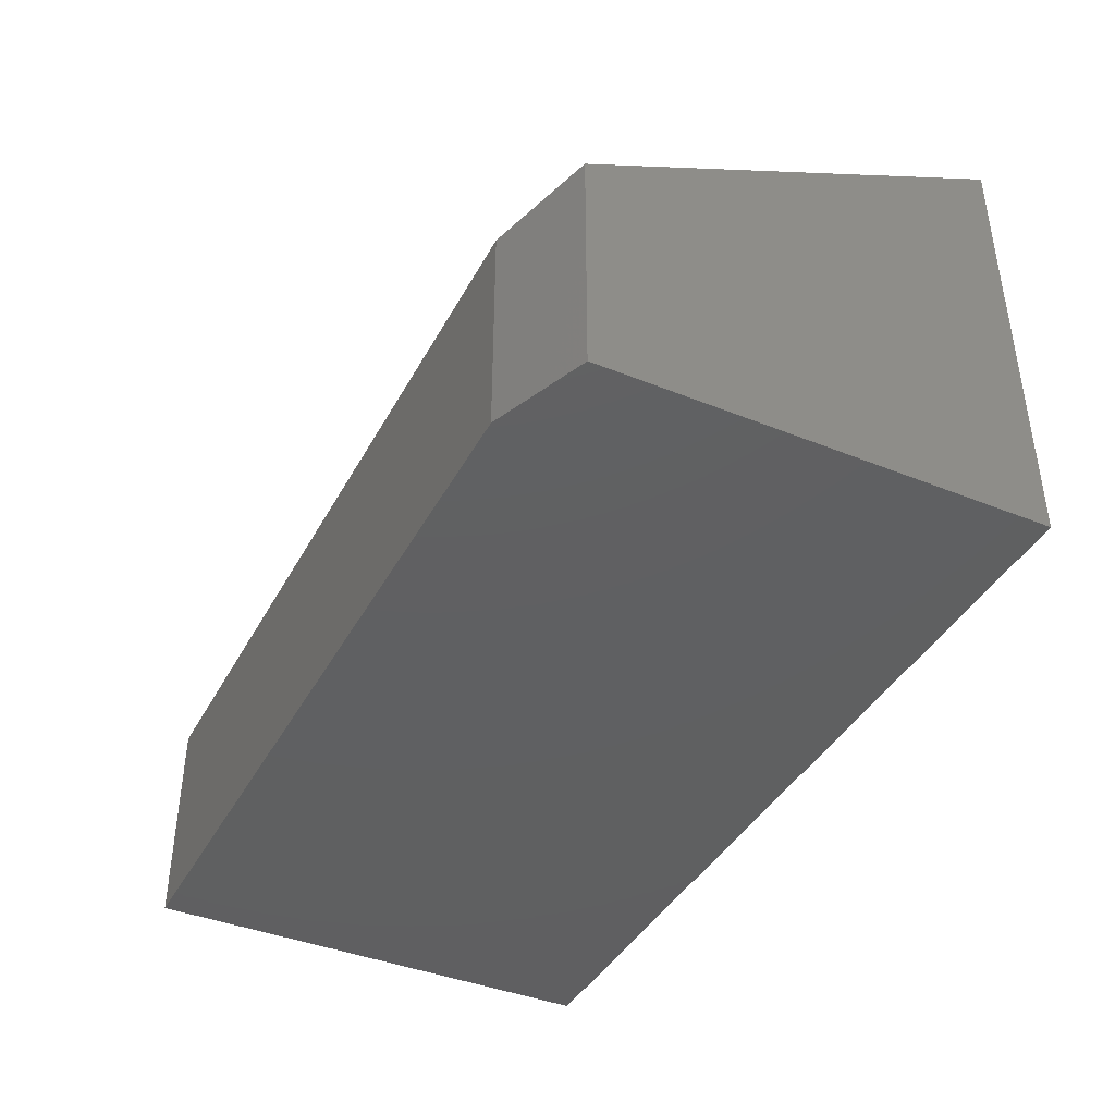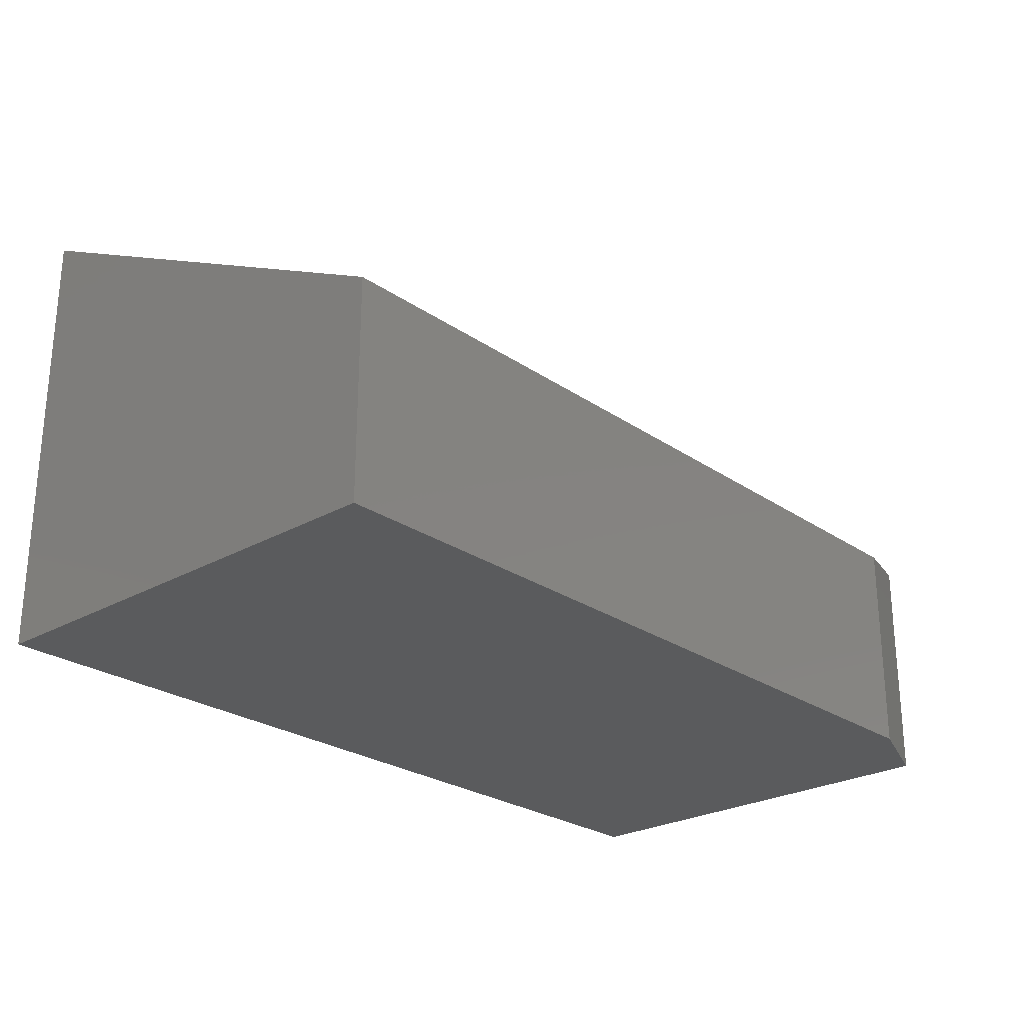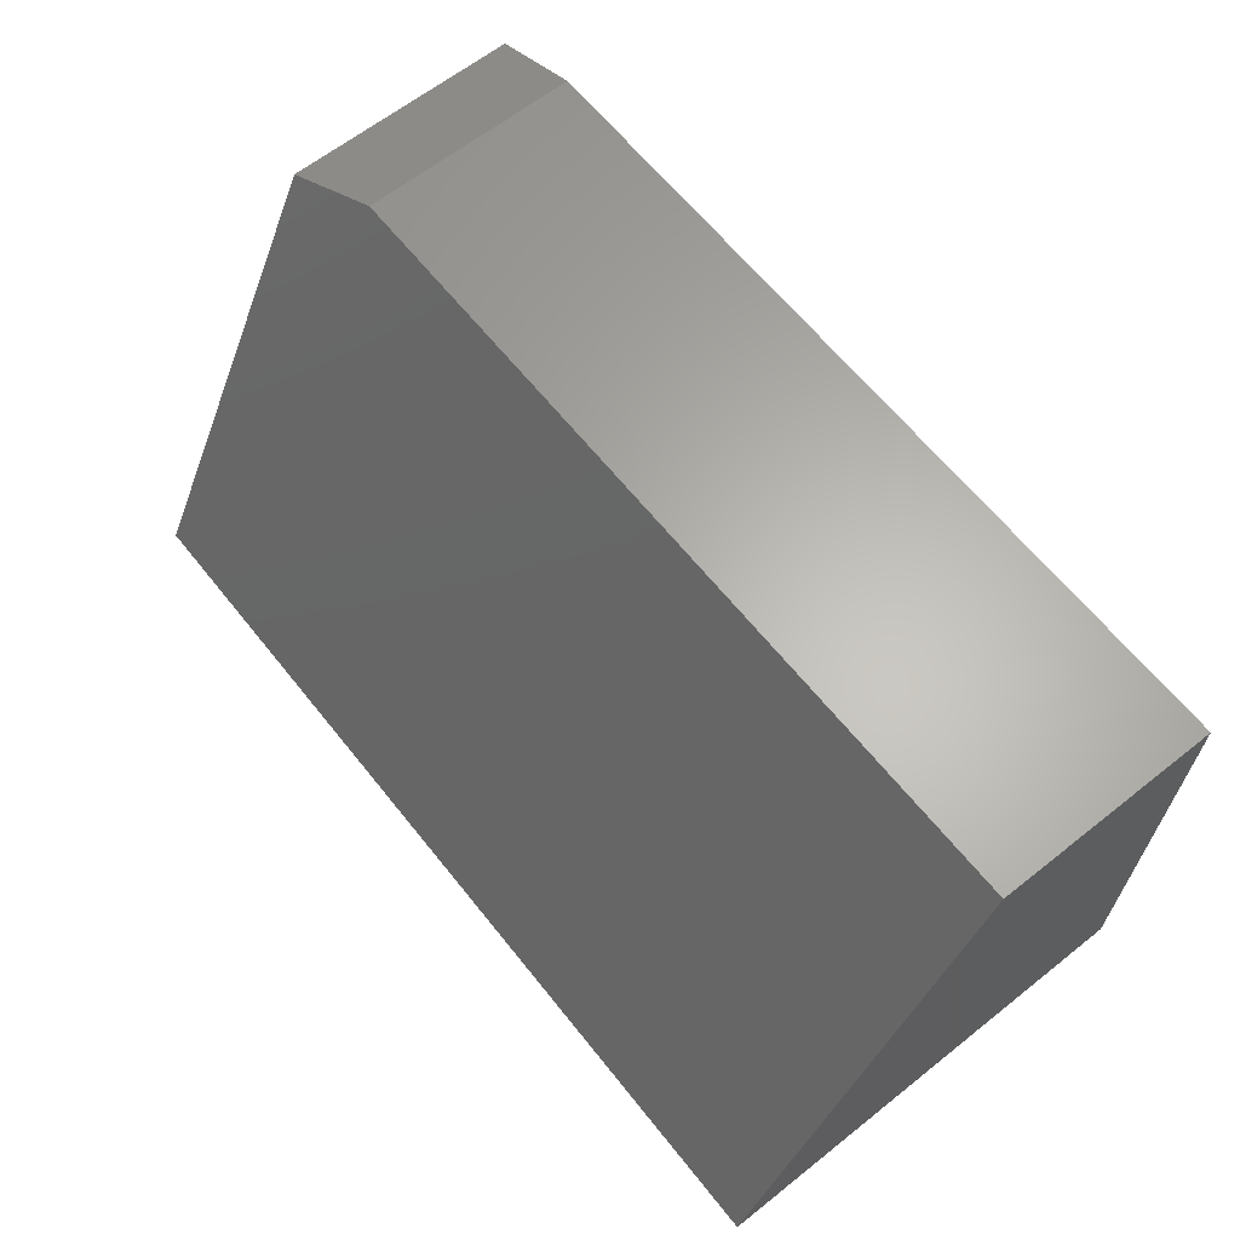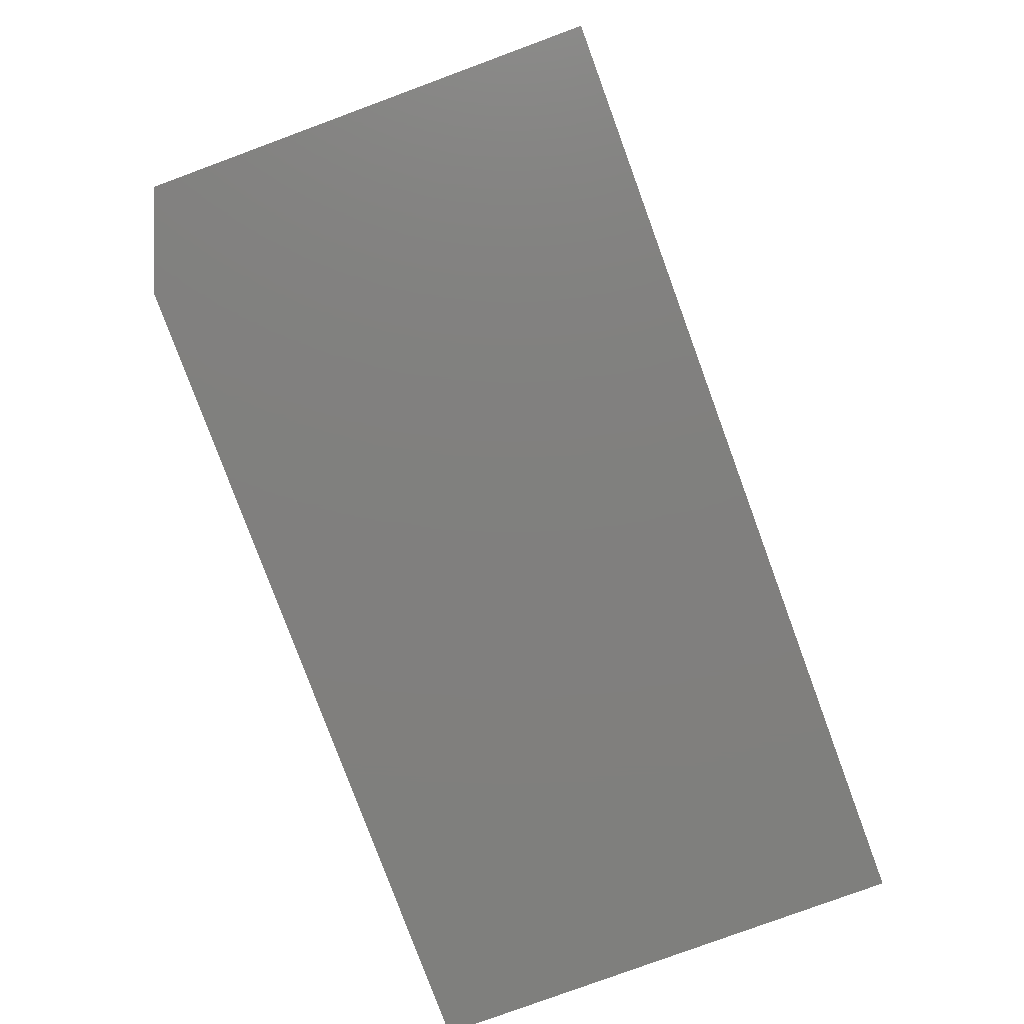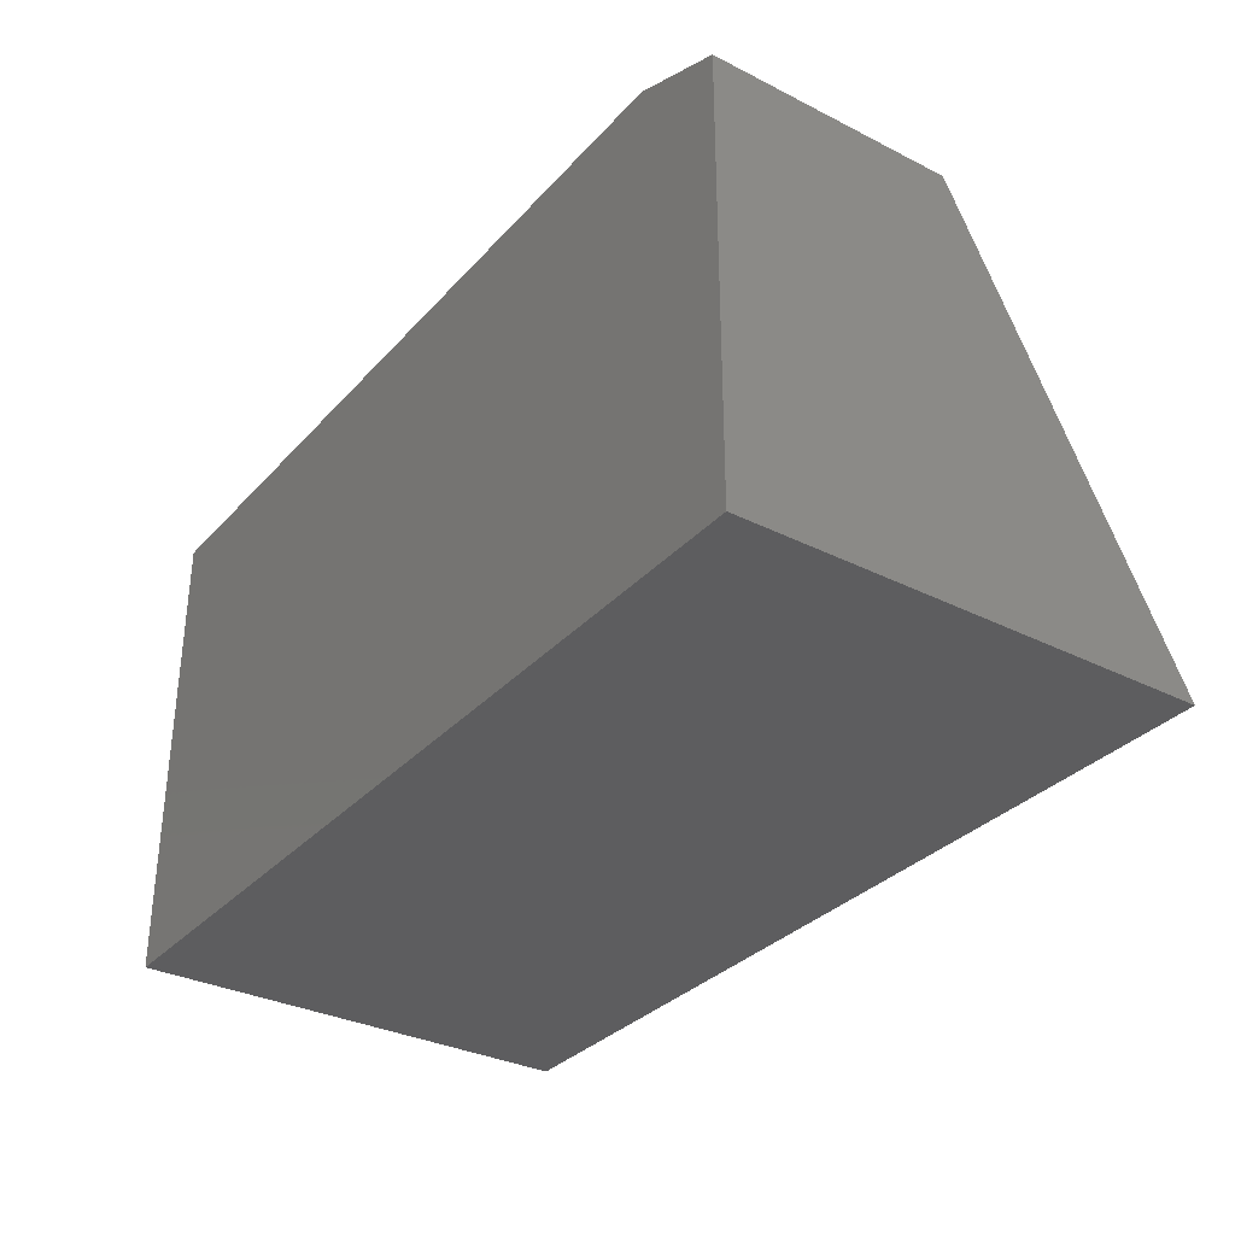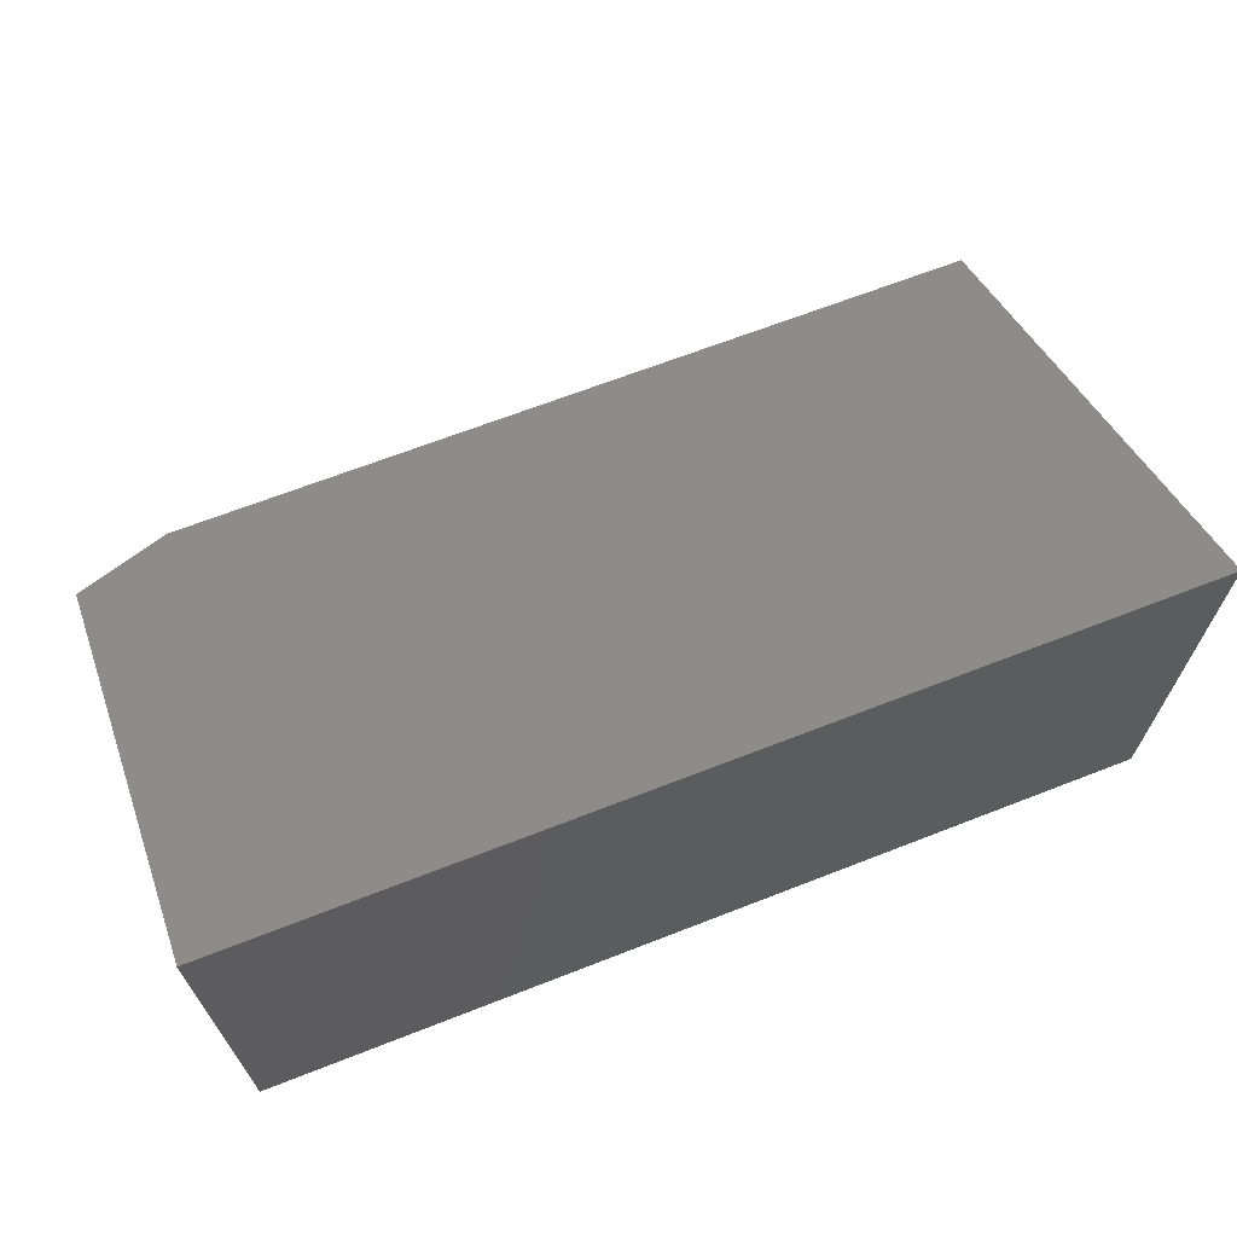
<metadata>
{"format":"stl","ext":"stl","renderer":"f3d","projection":"perspective","resolution":1024,"background":"white","views":[{"elev":-40.7,"azim":-116.3,"up":"+Z"},{"elev":-25.4,"azim":132.3,"up":"+Z"},{"elev":63.9,"azim":51.4,"up":"+Y"},{"elev":-79.7,"azim":-69.8,"up":"+Z"},{"elev":-32.7,"azim":-124.9,"up":"+Y"},{"elev":66.8,"azim":-21.4,"up":"+Z"}]}
</metadata>
<code>
# stl→obj: 10 verts, 16 faces
v 0 -0.125 0
v 0 -0.125 0.3742
v 0 0.2344 -2.201e-17
v 0 0.2344 0.1964
v 0.75 -0.125 0.3742
v 0.75 0.2656 0.1809
v 0.07812 0.2656 0.1809
v 0.07812 0.2656 -2.392e-17
v 0.75 0.2656 -2.392e-17
v 0.75 -0.125 0
f 1 2 3
f 3 2 4
f 5 6 2
f 2 6 7
f 2 7 4
f 8 7 9
f 9 7 6
f 9 10 8
f 8 10 1
f 8 1 3
f 8 3 7
f 7 3 4
f 10 9 5
f 5 9 6
f 2 1 5
f 5 1 10

</code>
